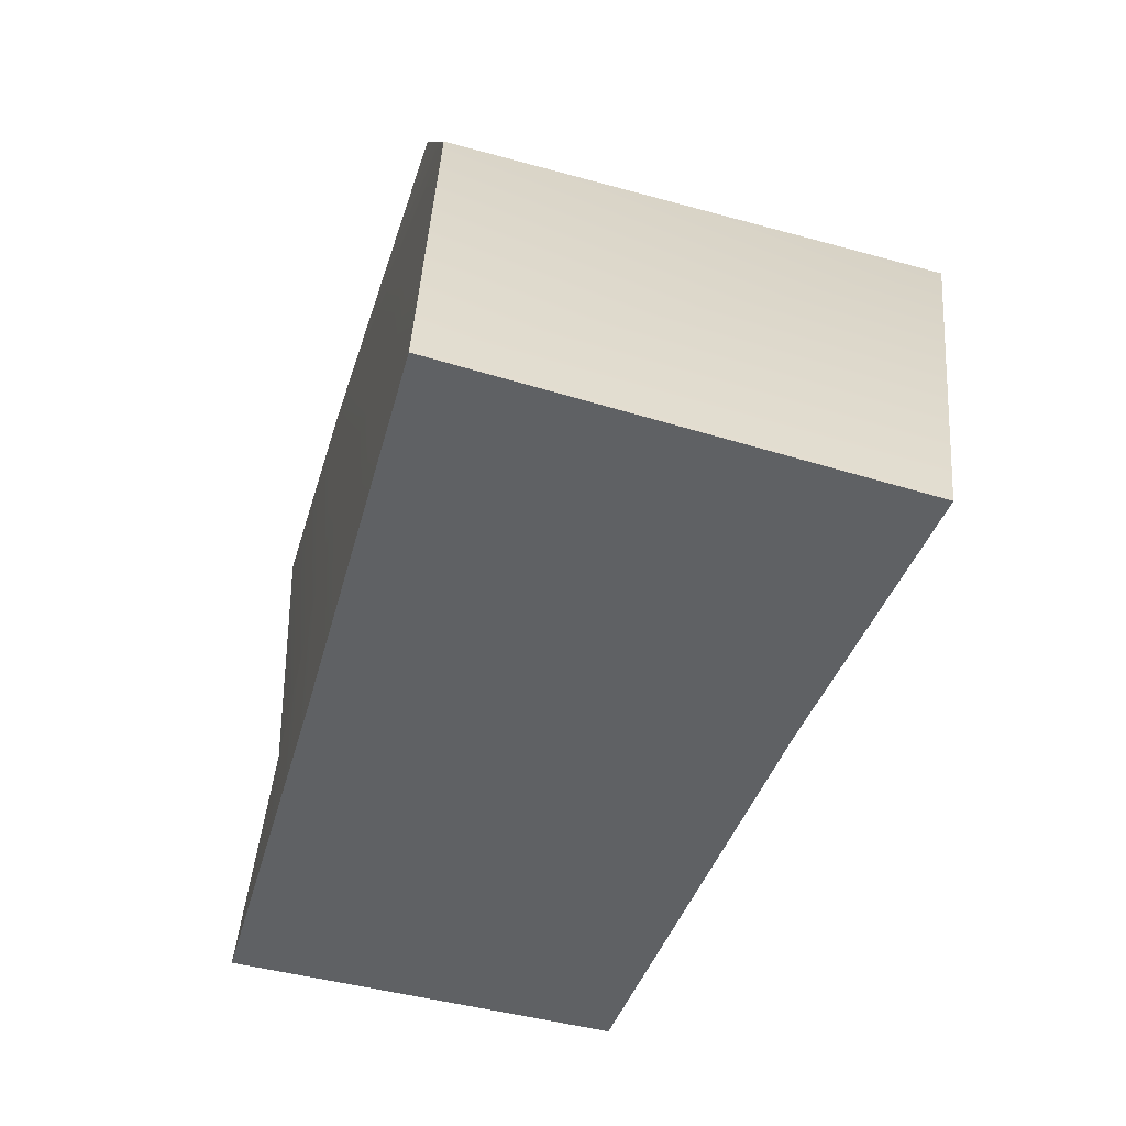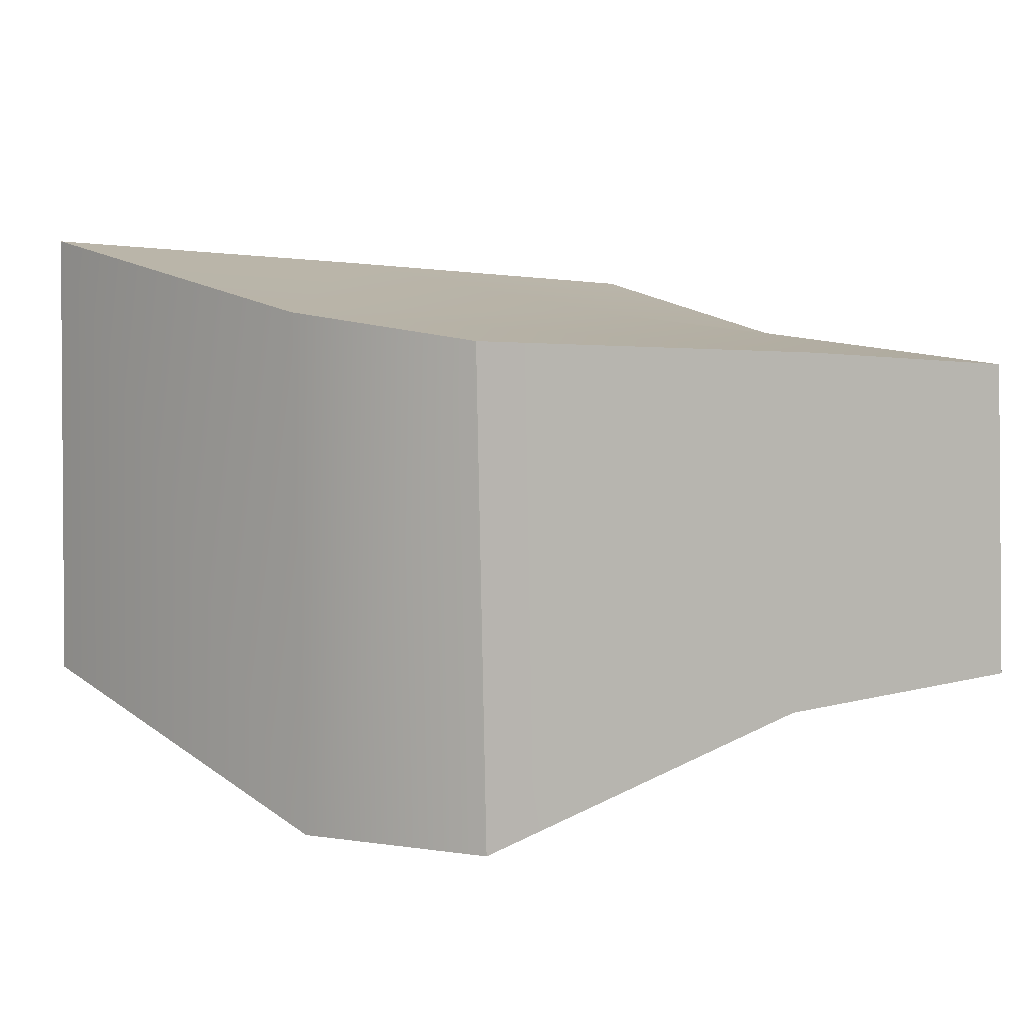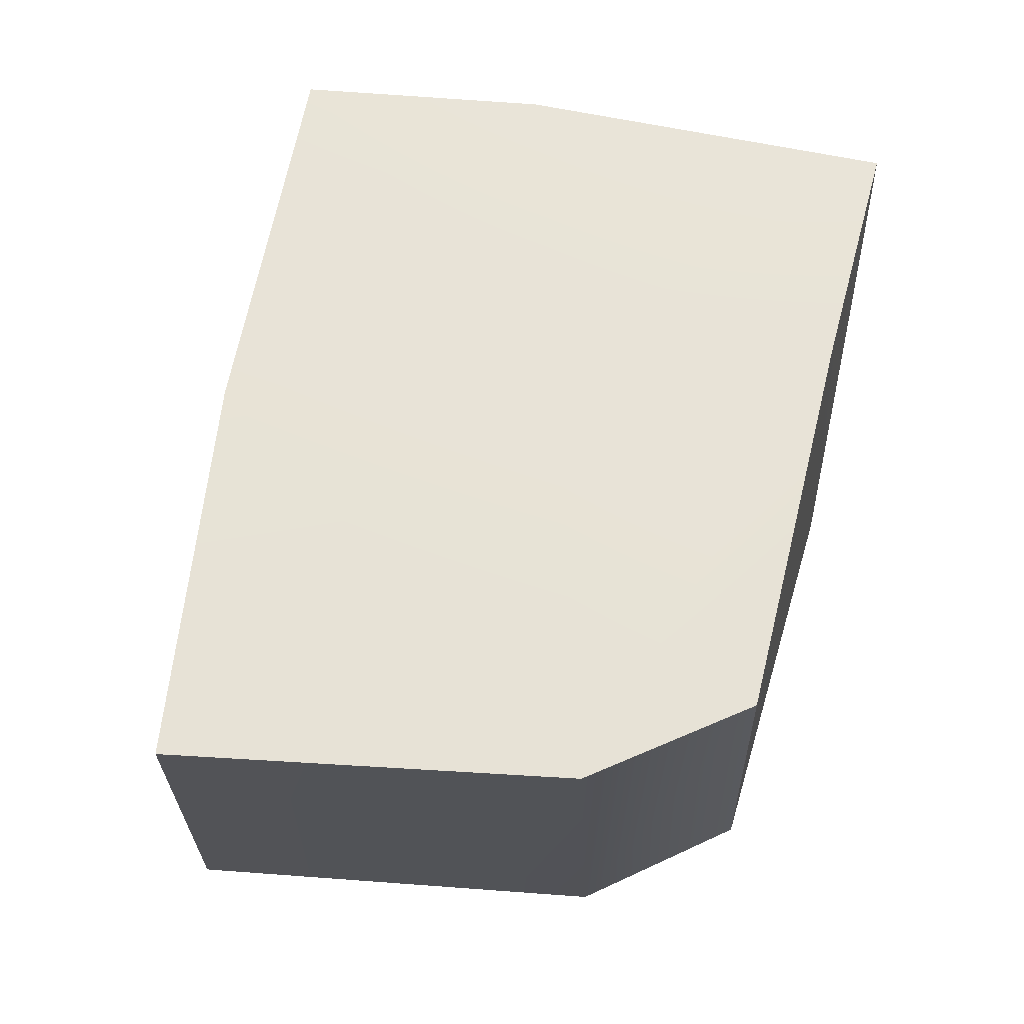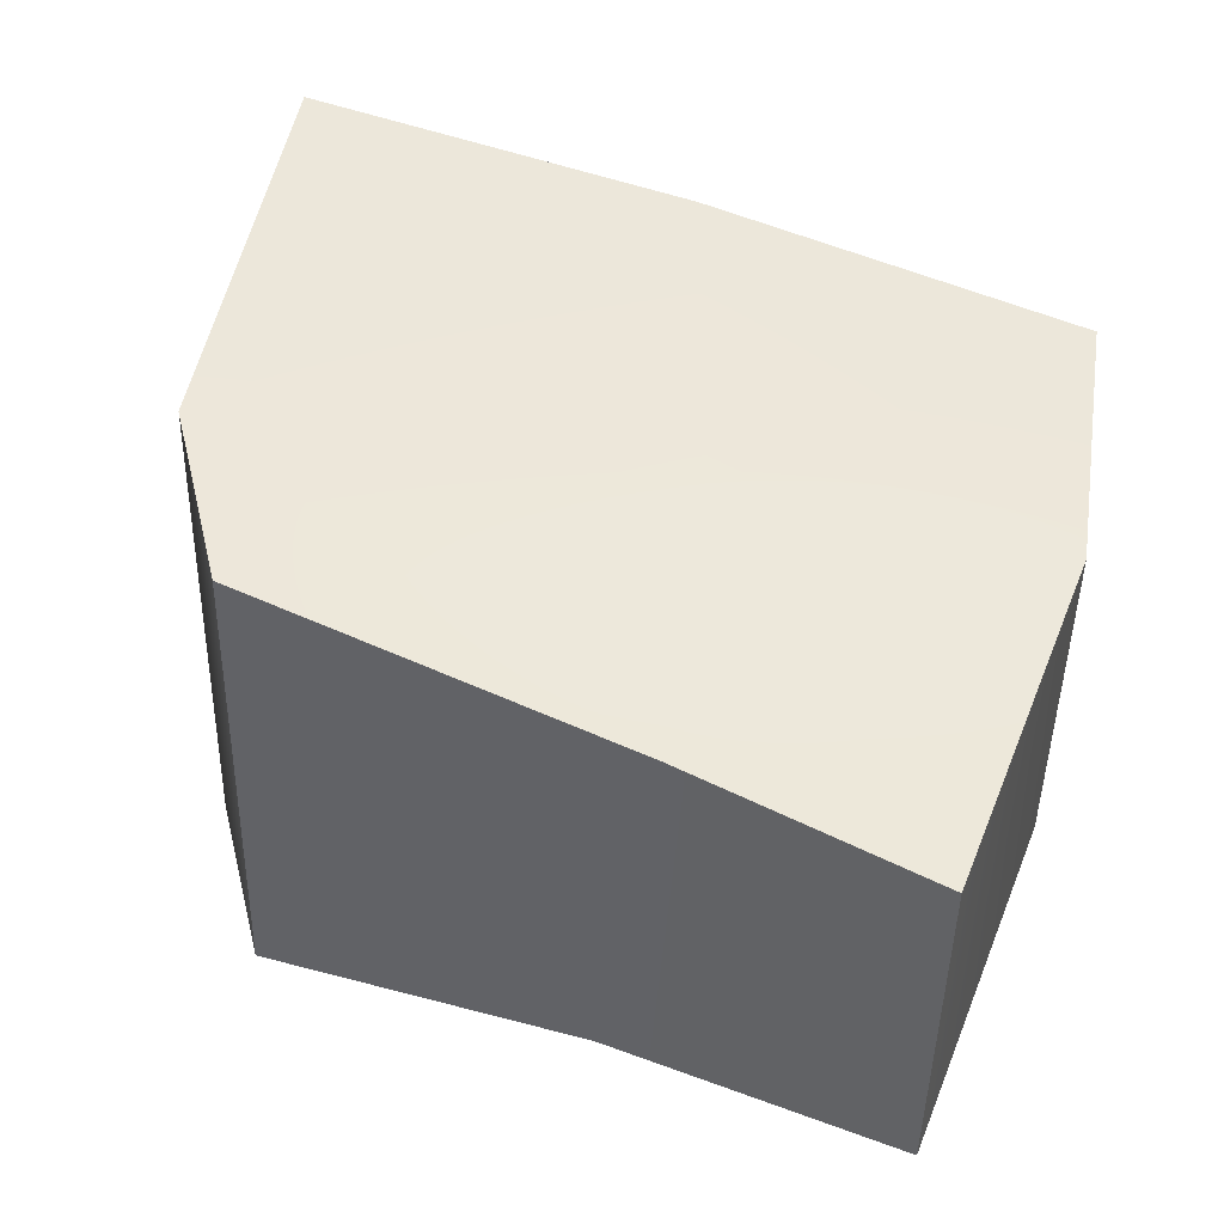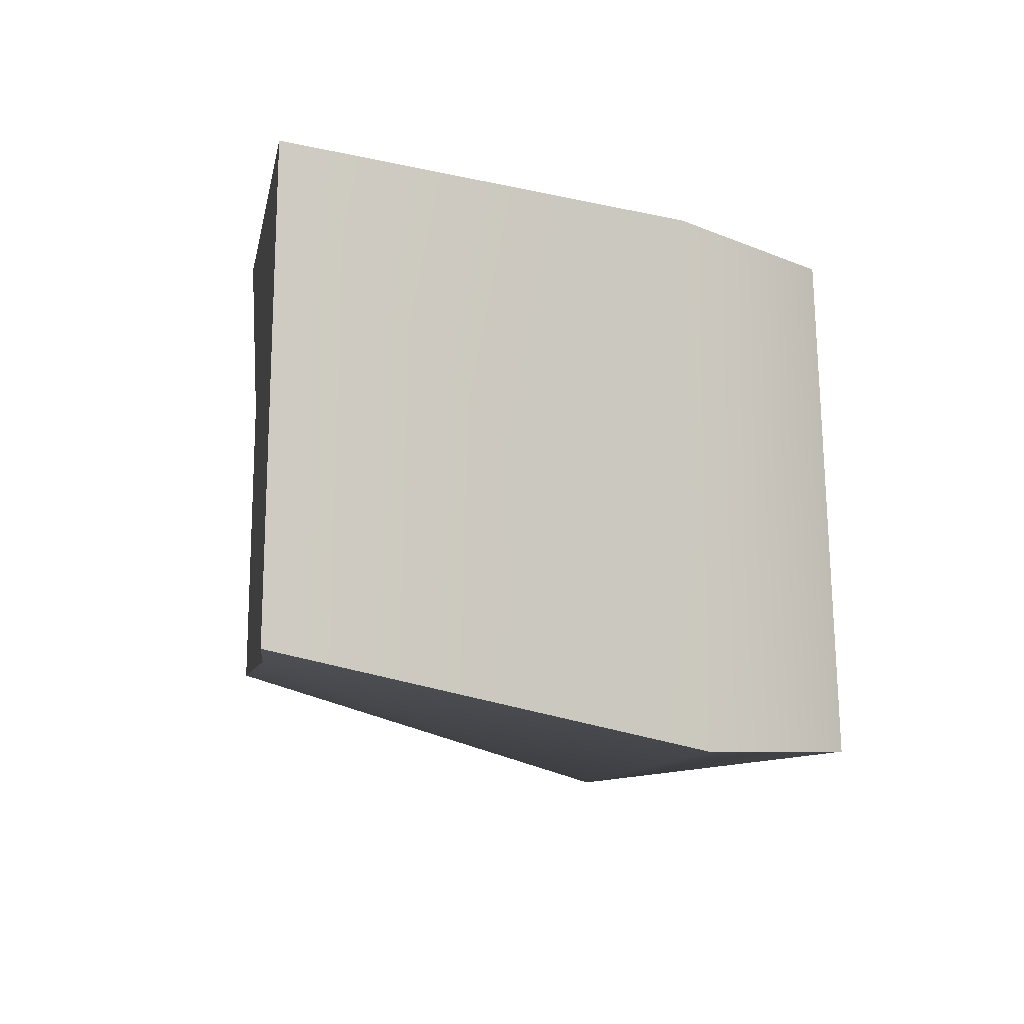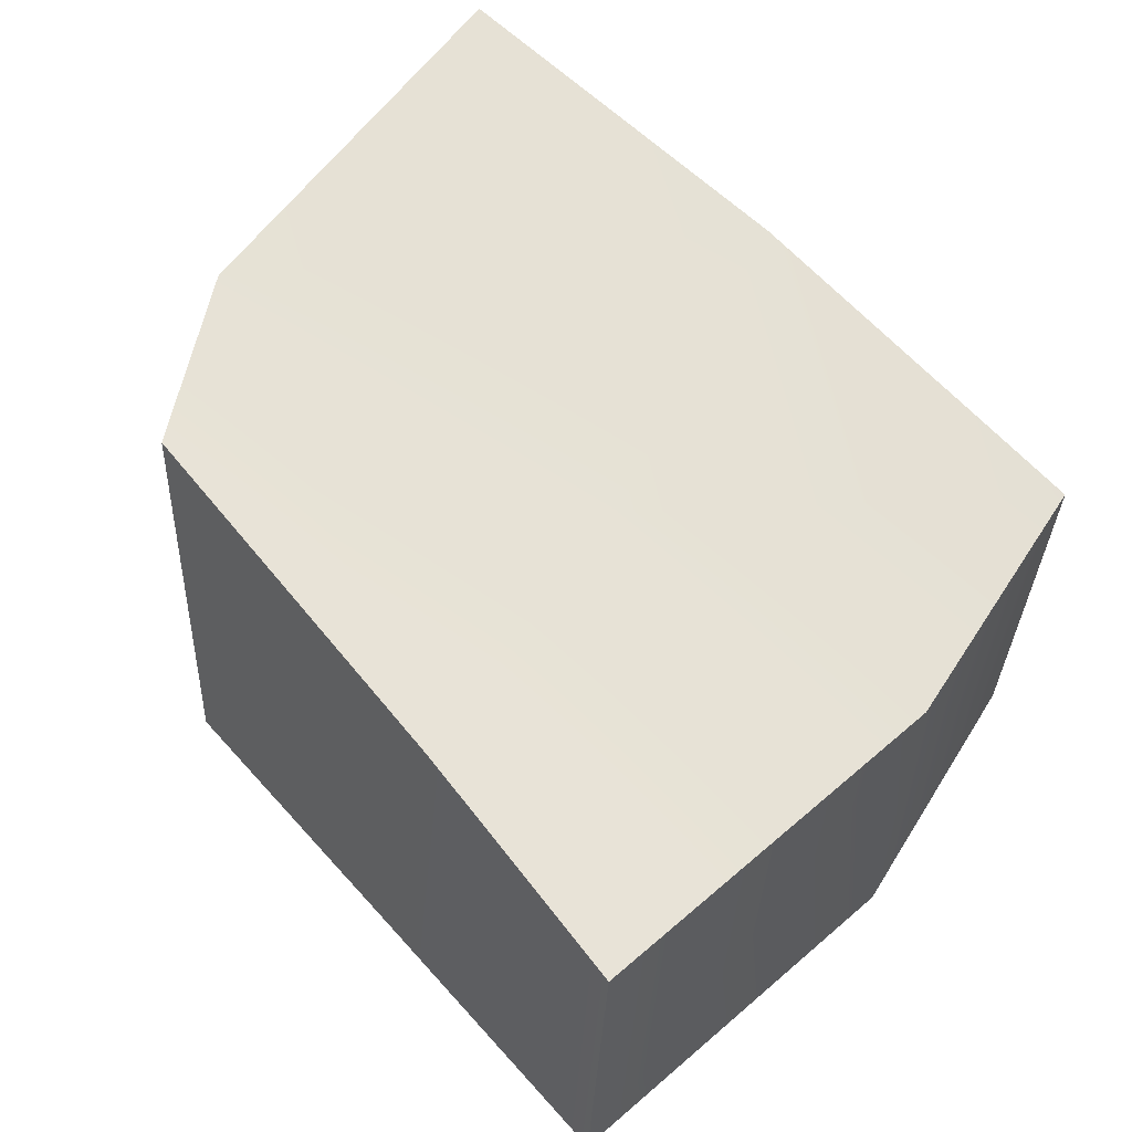
<metadata>
{"format":"obj","ext":"obj","renderer":"f3d","projection":"perspective","resolution":1024,"background":"white","views":[{"elev":-39.9,"azim":-111.5,"up":"+Z"},{"elev":10.2,"azim":-29.4,"up":"+Y"},{"elev":68.7,"azim":-73.8,"up":"+Y"},{"elev":46.5,"azim":26.6,"up":"+Y"},{"elev":-6.1,"azim":-90.1,"up":"+Y"},{"elev":56.1,"azim":53.1,"up":"+Y"}]}
</metadata>
<code>
g Stone_Small_B
v 0.1048 0.2724 0.1609
v 0.2438 0.2581 0.1586
v 0.2451 0.07089 0.1701
v 0.08092 0.07089 0.1808
v -0.1177 0.01989 0.1815
v -0.1166 0.2907 0.1695
v 0.1701 0.07089 -0.1815
v 0.2246 0.2599 -0.05045
v 0.1813 0.2864 -0.1779
v 0.2259 0.07089 -0.04095
v 0.2451 0.07089 0.1701
v 0.2438 0.2581 0.1586
v -0.1842 0.3023 0.091
v -0.2394 0.3306 -0.1194
v -0.02989 0.3089 -0.1567
v 0.05429 0.286 0.008759
v 0.1813 0.2864 -0.1779
v 0.2246 0.2599 -0.05045
v 0.2438 0.2581 0.1586
v 0.1048 0.2724 0.1609
v -0.1166 0.2907 0.1695
v 0.1701 0.07089 -0.1815
v -0.07564 0.07089 -0.143
v 0.06643 0 0.04741
v 0.2259 0.07089 -0.04095
v 0.08092 0.07089 0.1808
v 0.2451 0.07089 0.1701
v -0.1177 0.01989 0.1815
v -0.1861 0.01989 0.1028
v -0.1861 0.01989 0.1028
v 0.06643 0 0.04741
v -0.07564 0.07089 -0.143
v -0.2451 0.07089 -0.125
v 0.1813 0.2864 -0.1779
v -0.07564 0.07089 -0.143
v 0.1701 0.07089 -0.1815
v -0.02989 0.3089 -0.1567
v -0.2451 0.07089 -0.125
v -0.2394 0.3306 -0.1194
v -0.2394 0.3306 -0.1194
v -0.1861 0.01989 0.1028
v -0.2451 0.07089 -0.125
v -0.1842 0.3023 0.091
v -0.1166 0.2907 0.1695
v -0.1177 0.01989 0.1815
g Stone_Small_B_0
f 3 2 1
f 4 3 1
f 5 4 1
f 6 5 1
f 9 8 7
f 8 10 7
f 11 10 8
f 12 11 8
f 15 14 13
f 16 15 13
f 17 15 16
f 18 17 16
f 19 18 16
f 20 19 16
f 20 16 13
f 21 20 13
f 24 23 22
f 25 24 22
f 26 24 25
f 27 26 25
f 26 28 24
f 28 29 24
f 32 31 30
f 33 32 30
f 36 35 34
f 35 37 34
f 35 38 37
f 38 39 37
f 42 41 40
f 41 43 40
f 44 43 41
f 45 44 41

</code>
